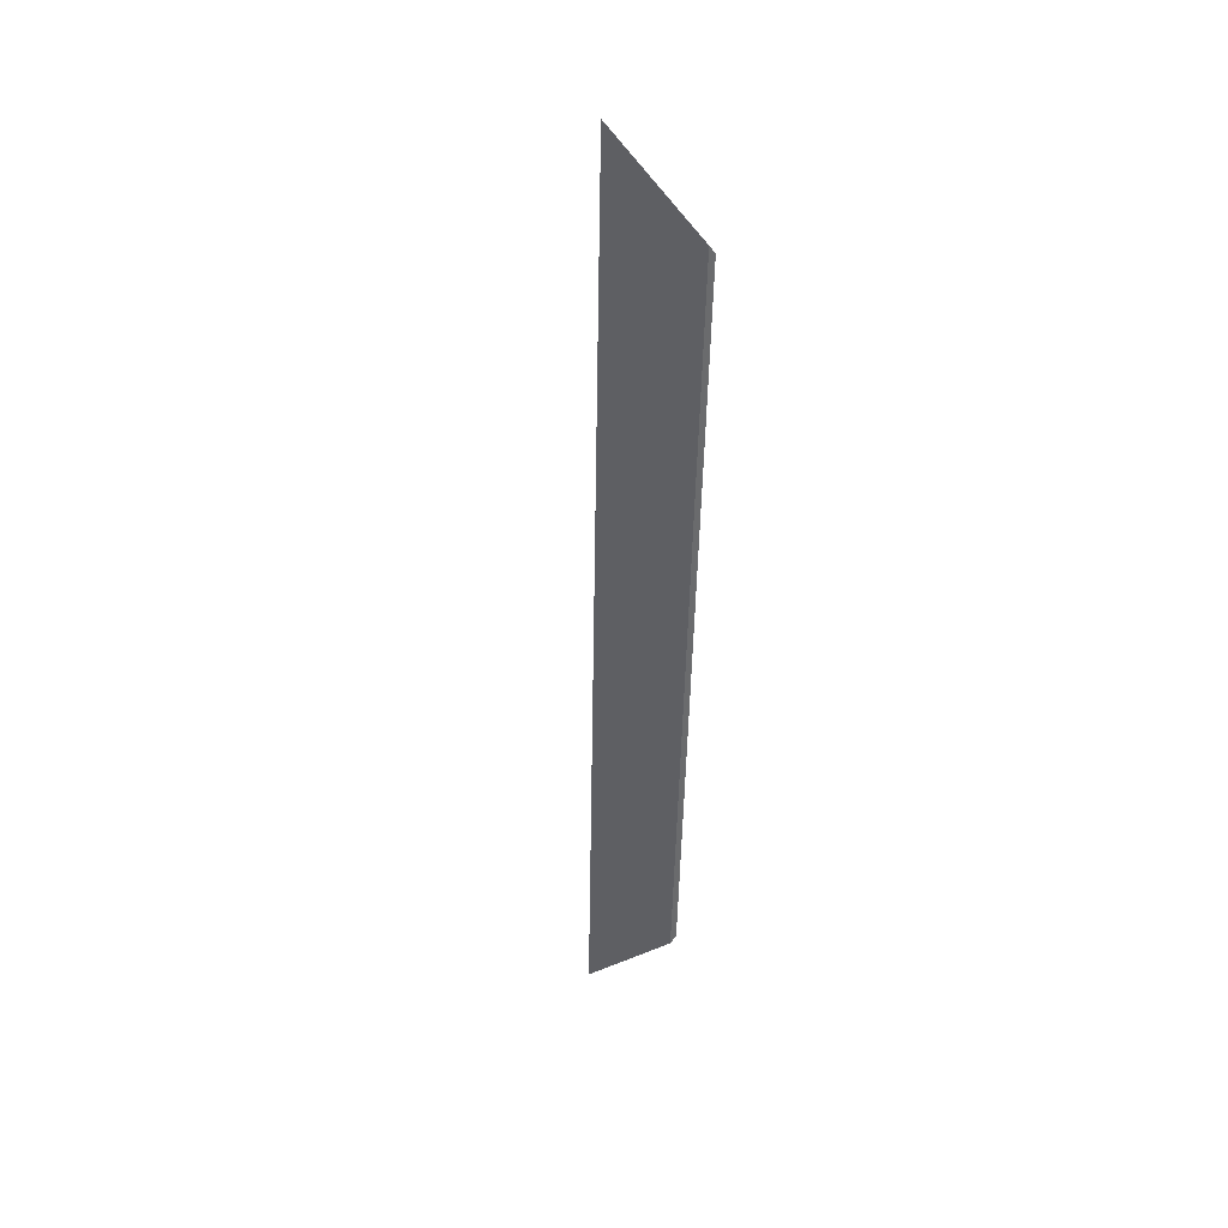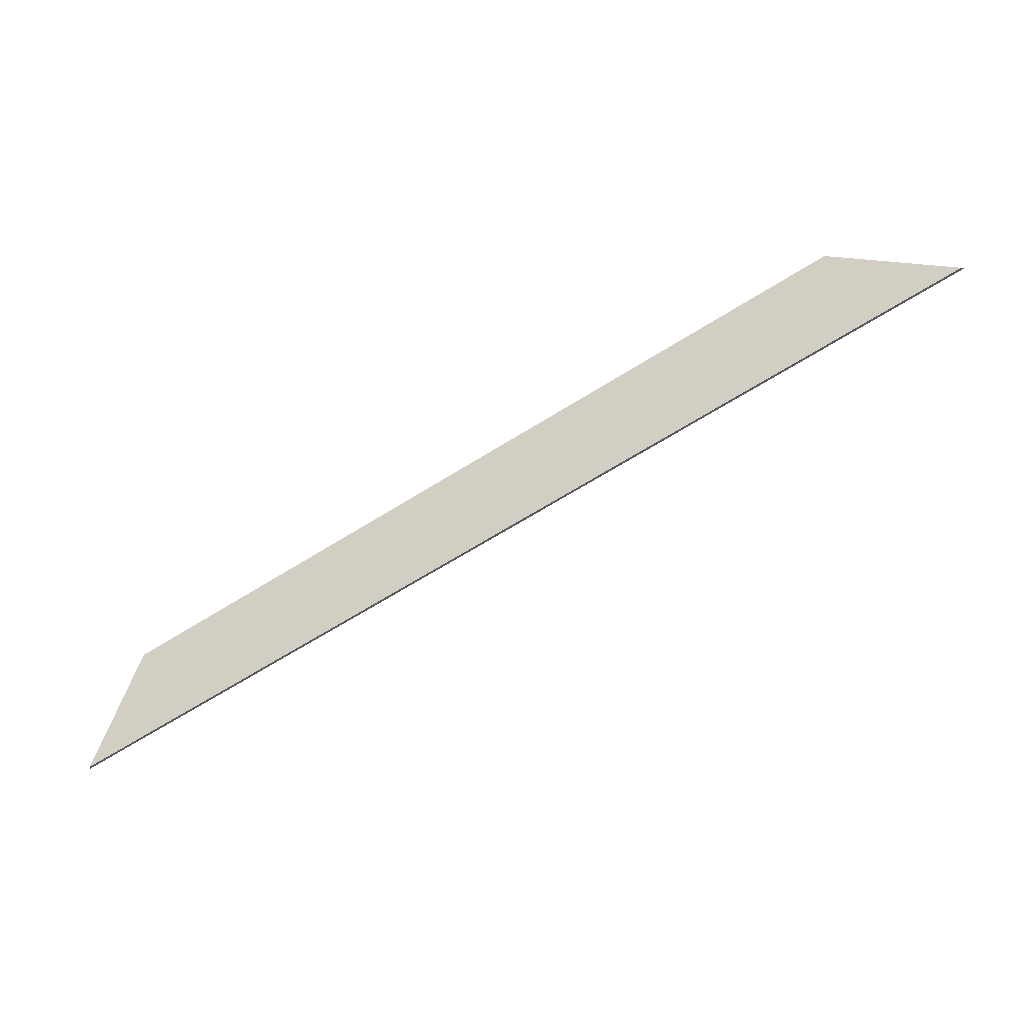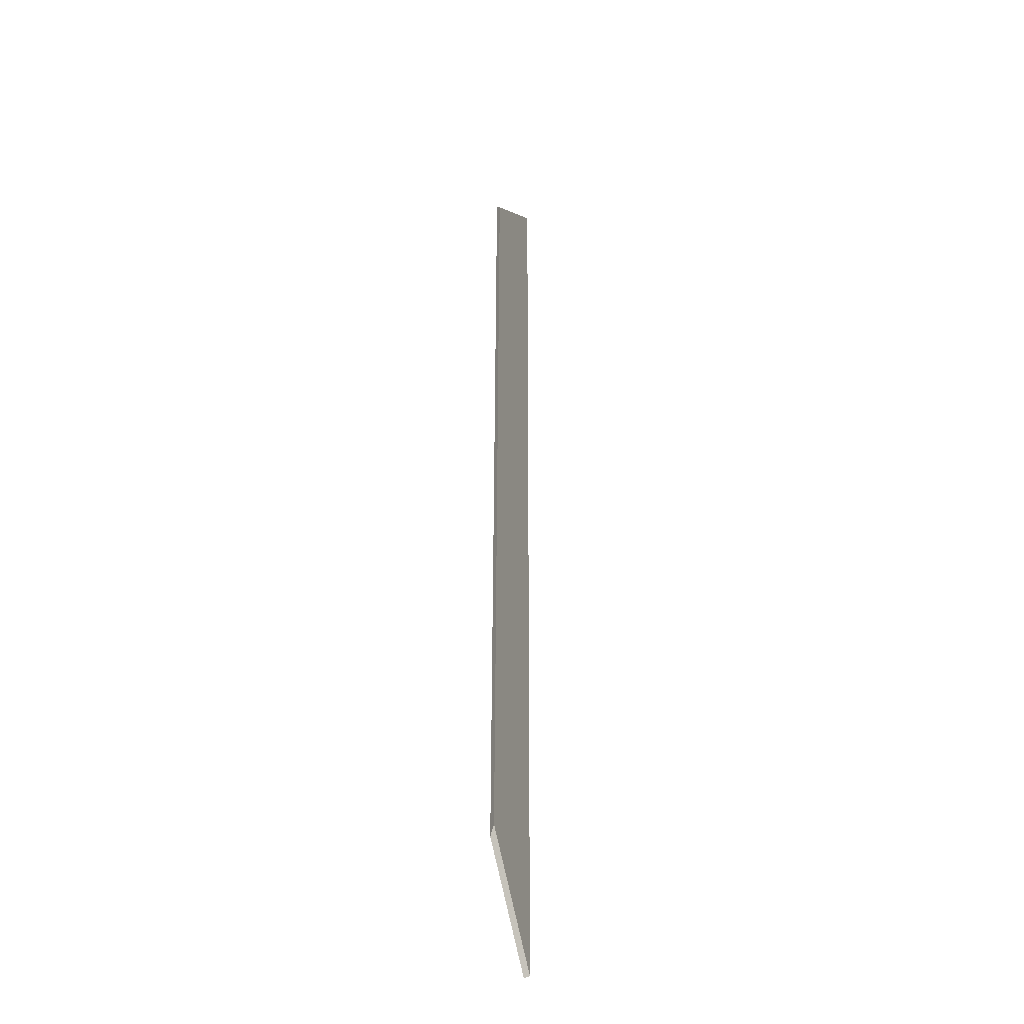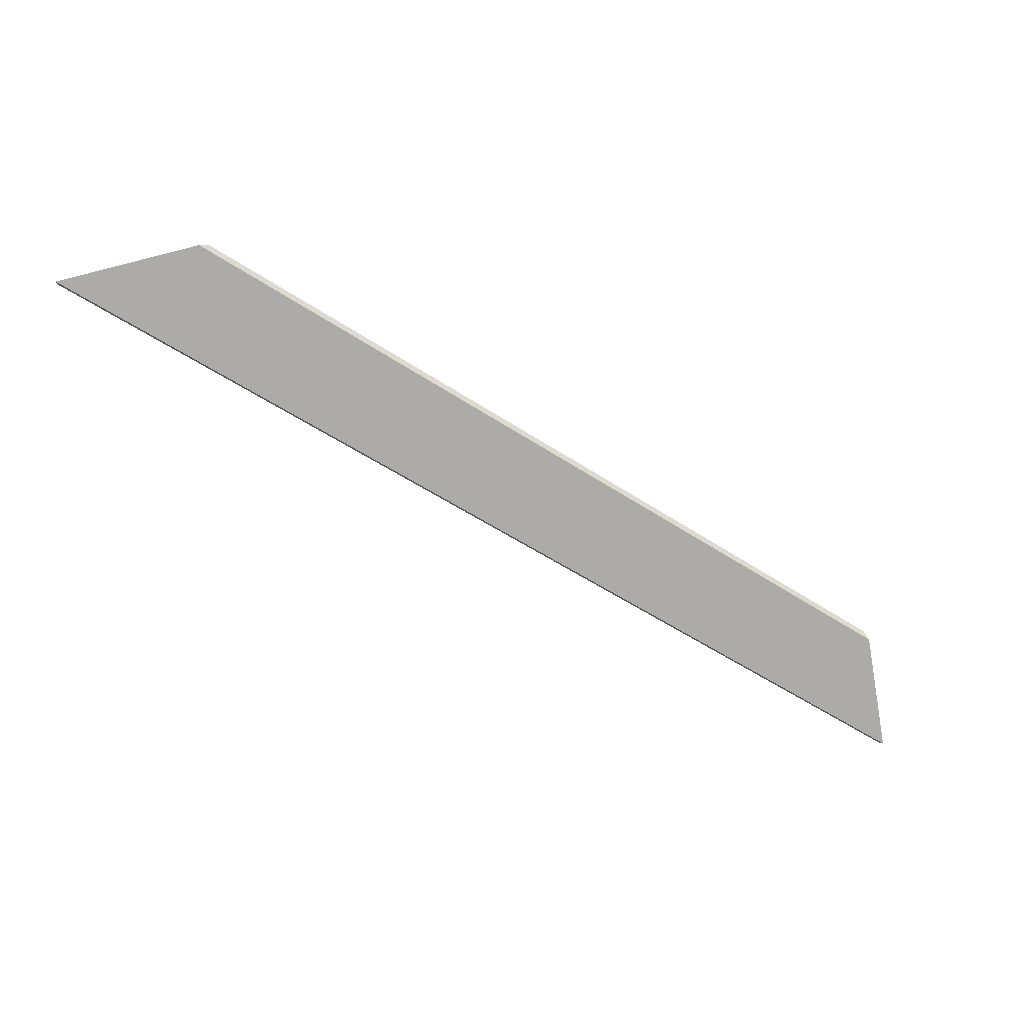
<metadata>
{"format":"obj","ext":"obj","renderer":"f3d","projection":"perspective","resolution":1024,"background":"white","views":[{"elev":-51.5,"azim":-65.7,"up":"+Y"},{"elev":-15.5,"azim":-161.0,"up":"+Z"},{"elev":21.2,"azim":90.1,"up":"+Z"},{"elev":-4.7,"azim":-26.1,"up":"+Z"}]}
</metadata>
<code>
v 2.099 -0.03096 1.034
v 2.084 -0.04174 1.078
v 1.793 -0.04174 1.217
v 1.745 -0.03038 1.201
v 1.746 -0.02842 1.201
v 1.745 -0.03038 1.201
v 1.793 -0.04174 1.217
v 1.797 -0.04055 1.217
v 1.797 -0.04055 1.217
v 1.793 -0.04174 1.217
v 2.084 -0.04174 1.078
v 2.083 -0.04055 1.081
v 2.083 -0.04055 1.081
v 2.084 -0.04174 1.078
v 2.099 -0.03096 1.034
v 2.098 -0.029 1.034
v 2.098 -0.029 1.034
v 2.099 -0.03096 1.034
v 1.745 -0.03038 1.201
v 1.746 -0.02842 1.201
v 1.746 -0.02842 1.201
v 1.797 -0.04055 1.217
v 2.083 -0.04055 1.081
v 2.098 -0.029 1.034
f 1 2 3
f 1 3 4
f 5 6 7
f 5 7 8
f 9 10 11
f 9 11 12
f 13 14 15
f 13 15 16
f 17 18 19
f 17 19 20
f 21 22 23
f 21 23 24

</code>
